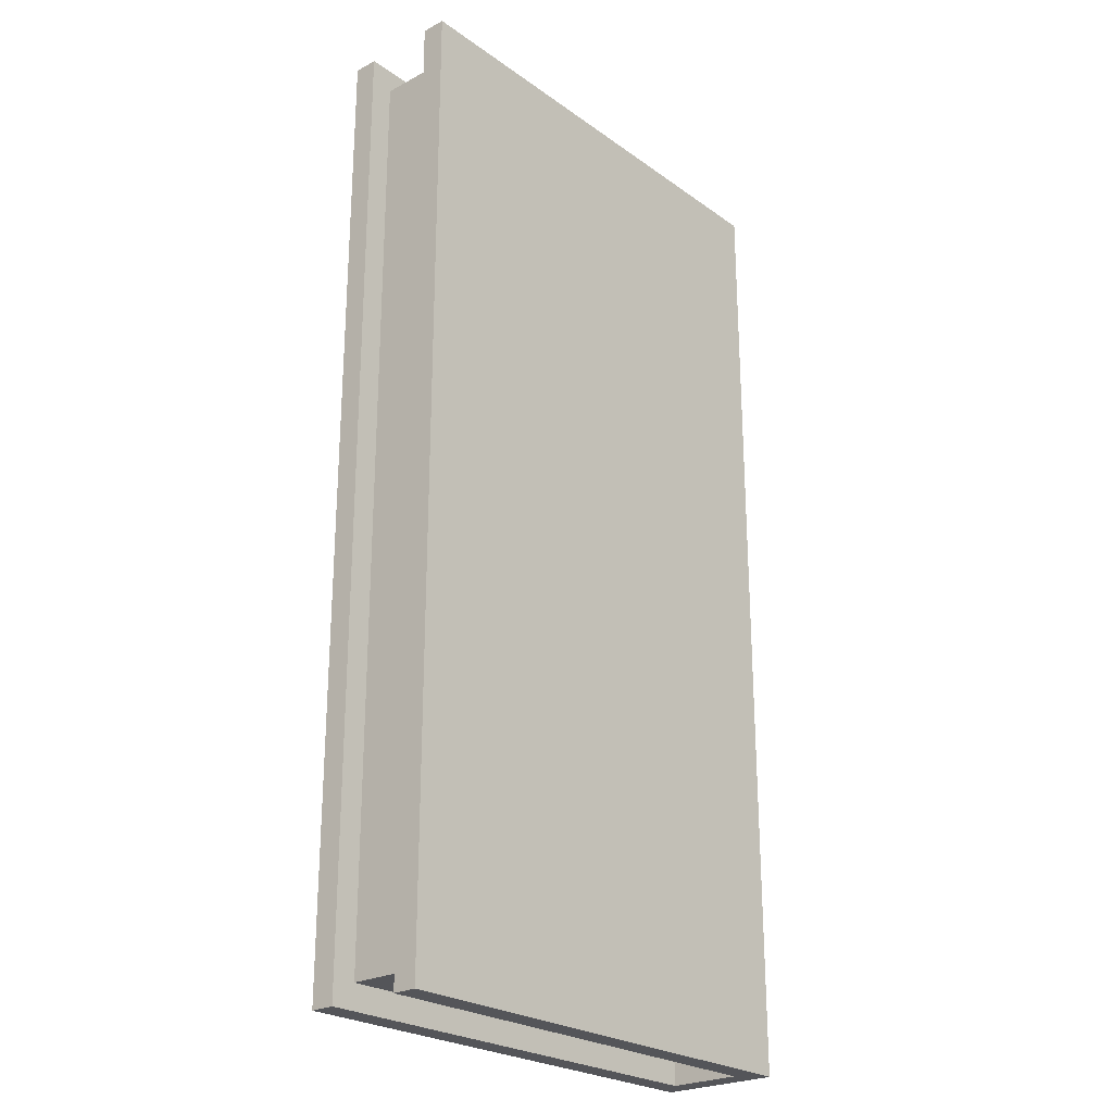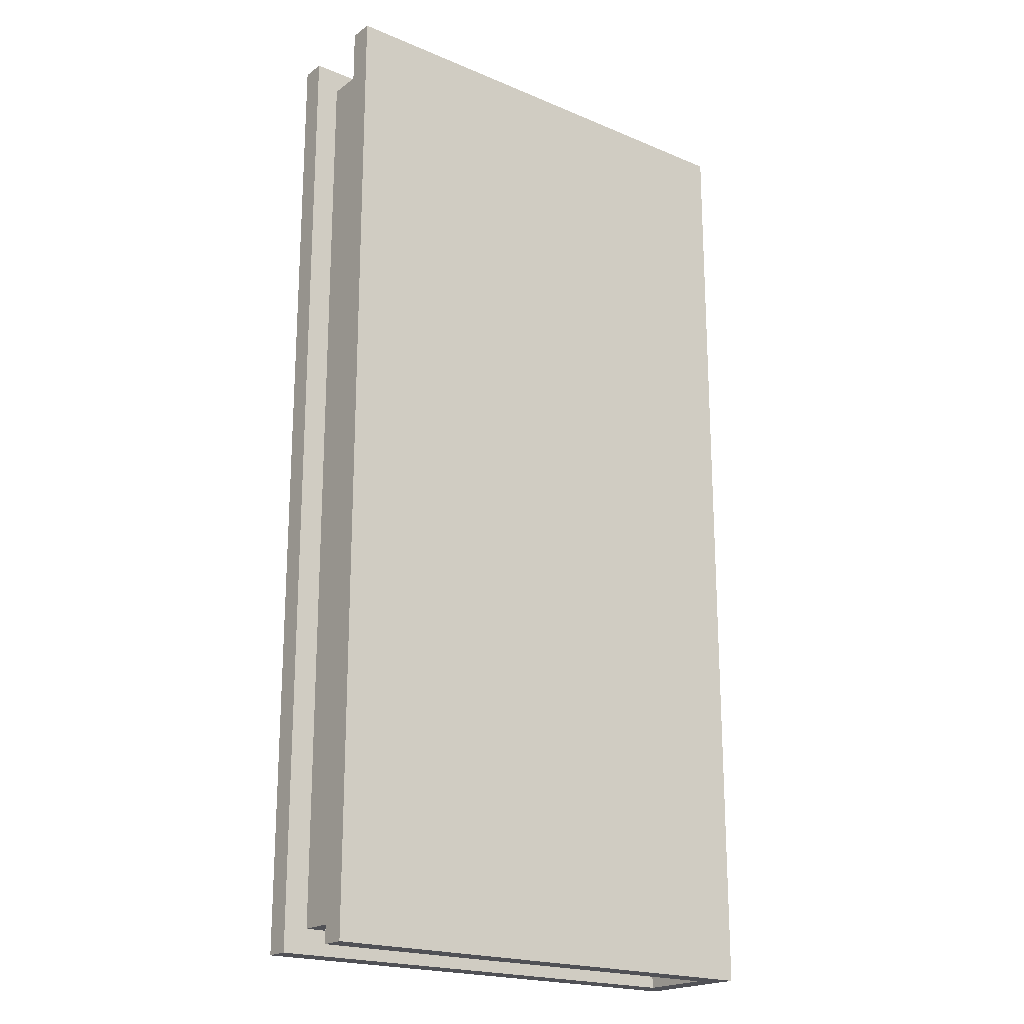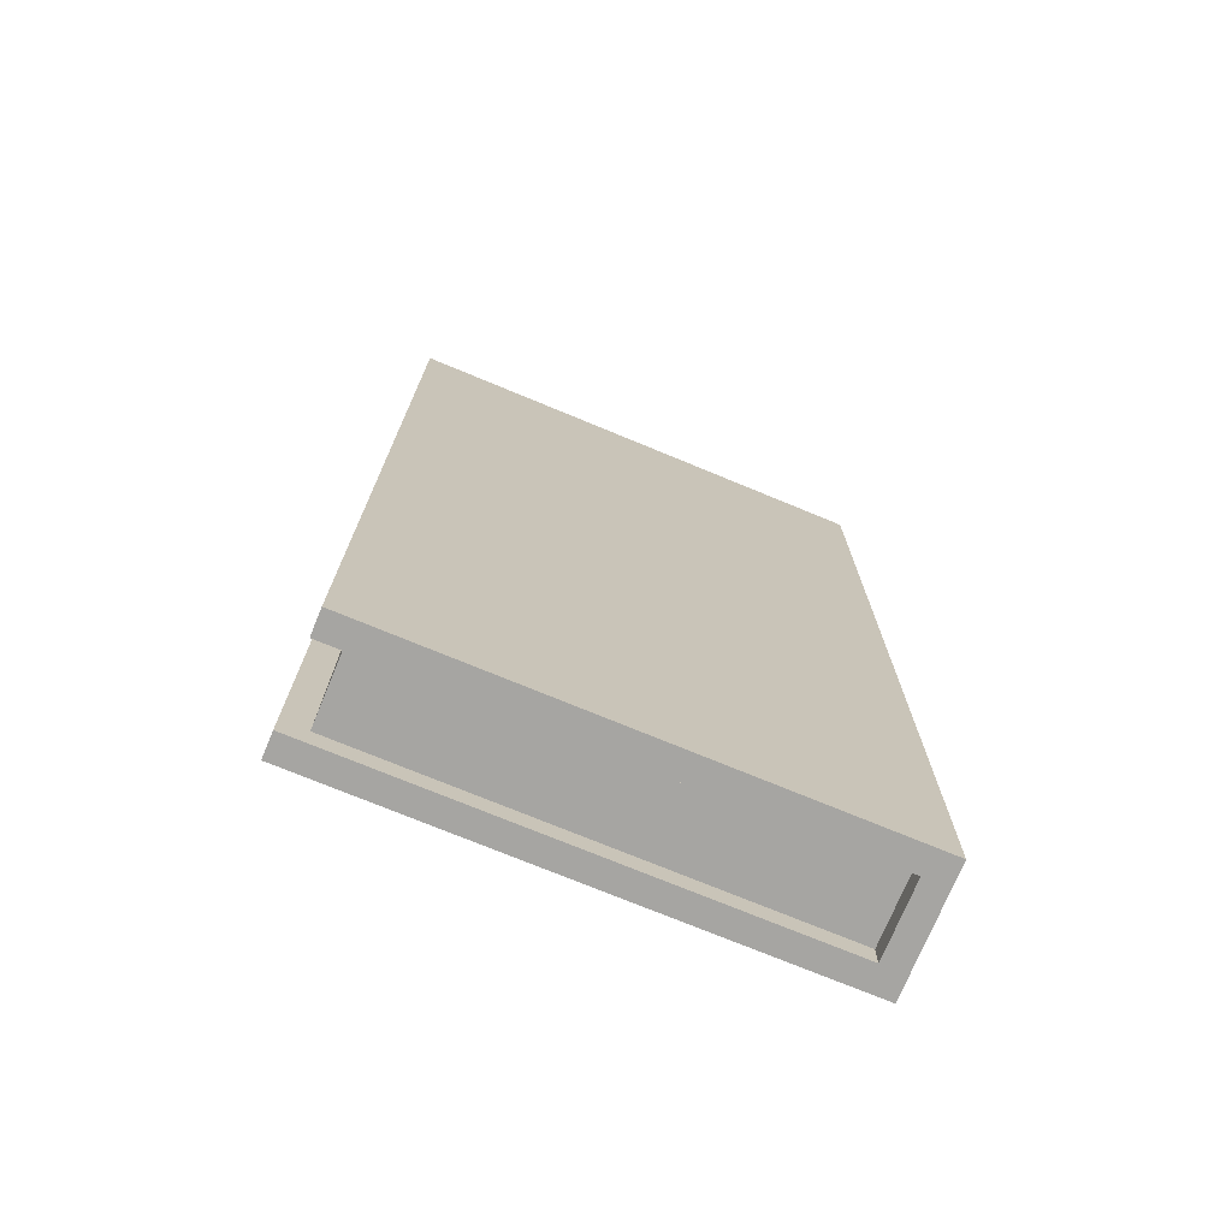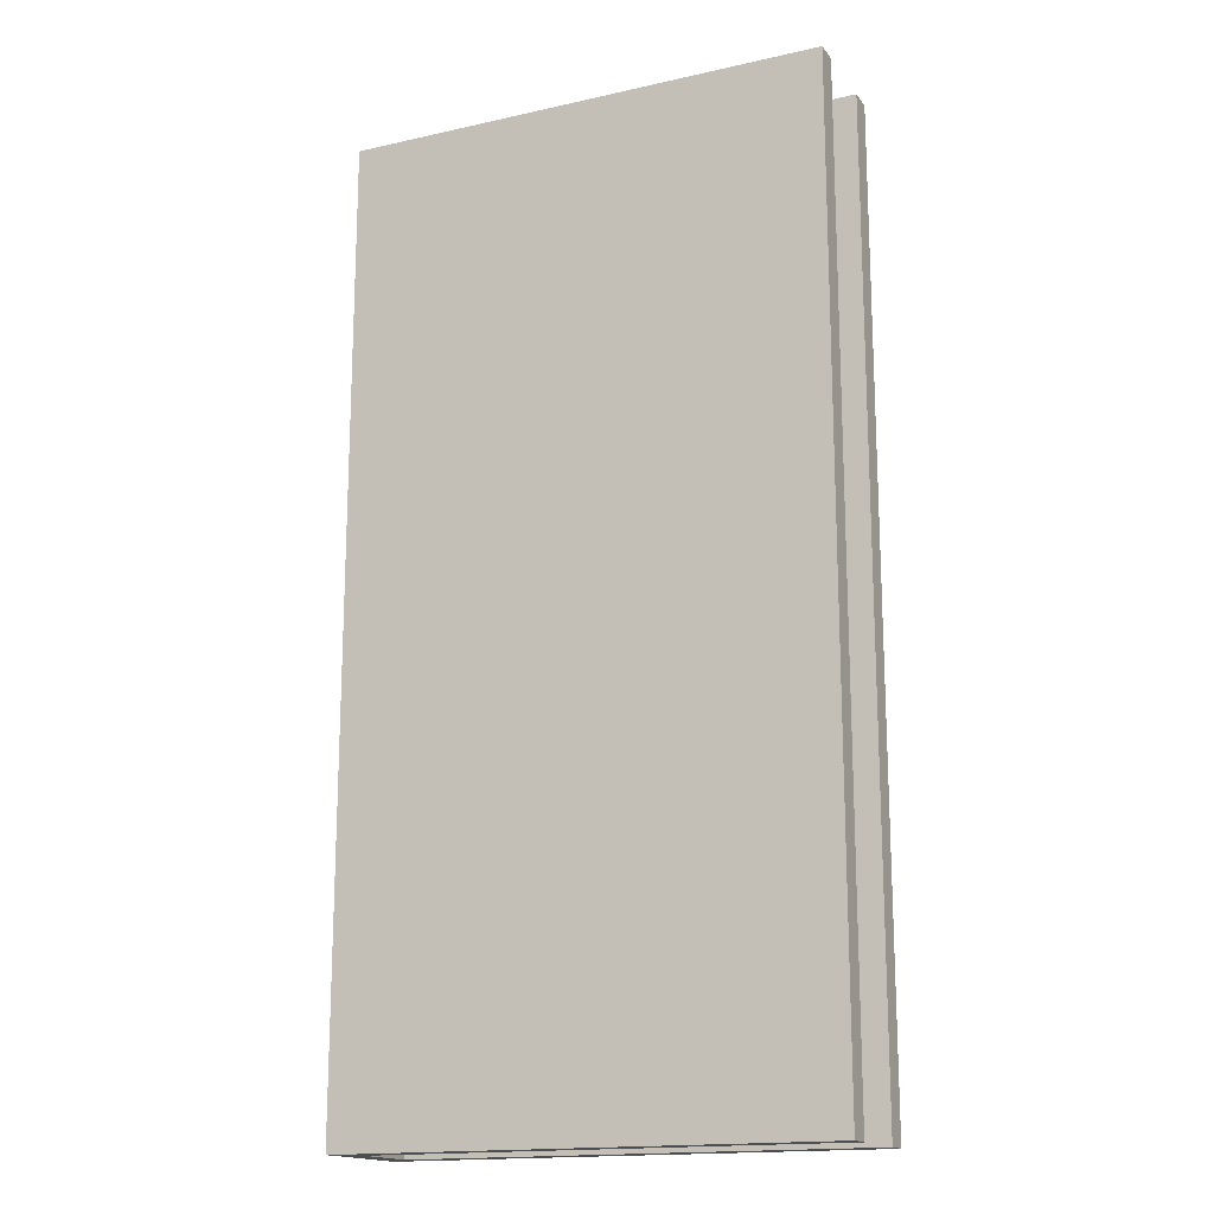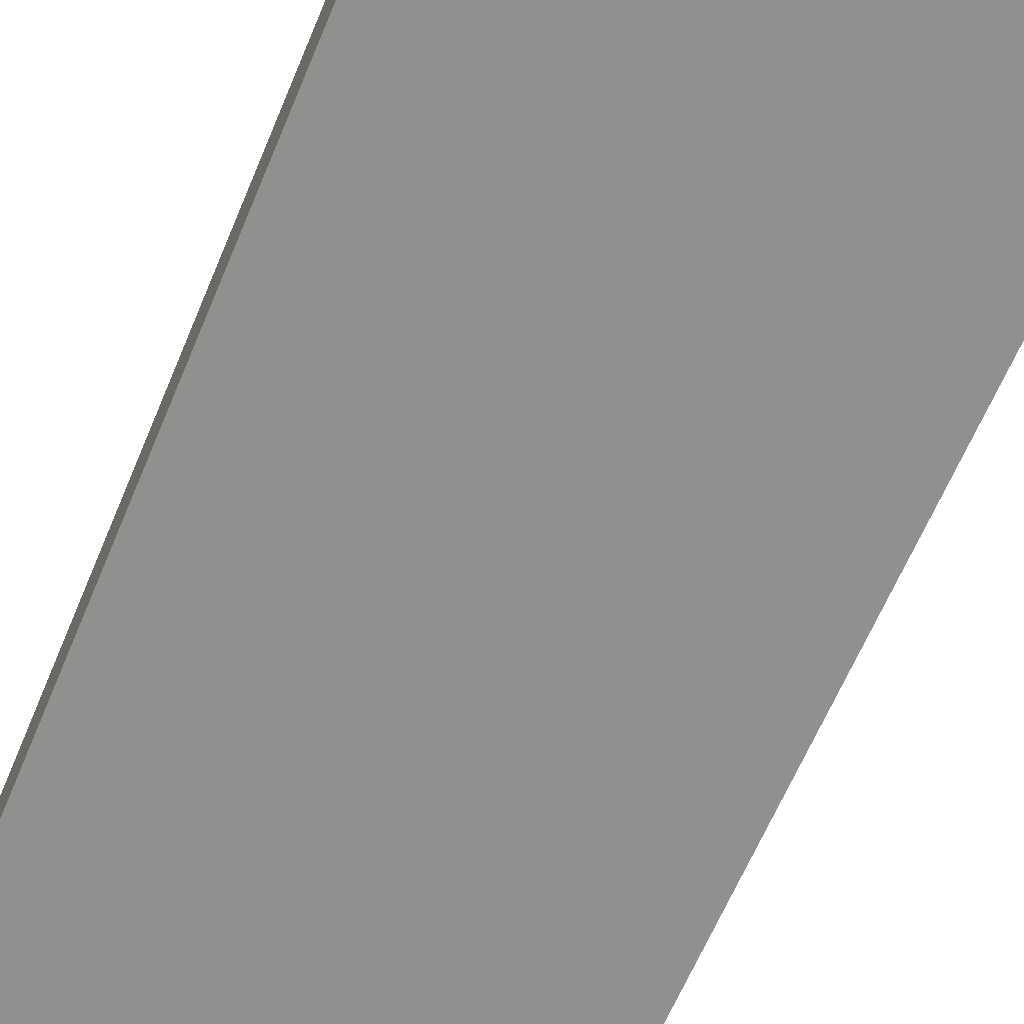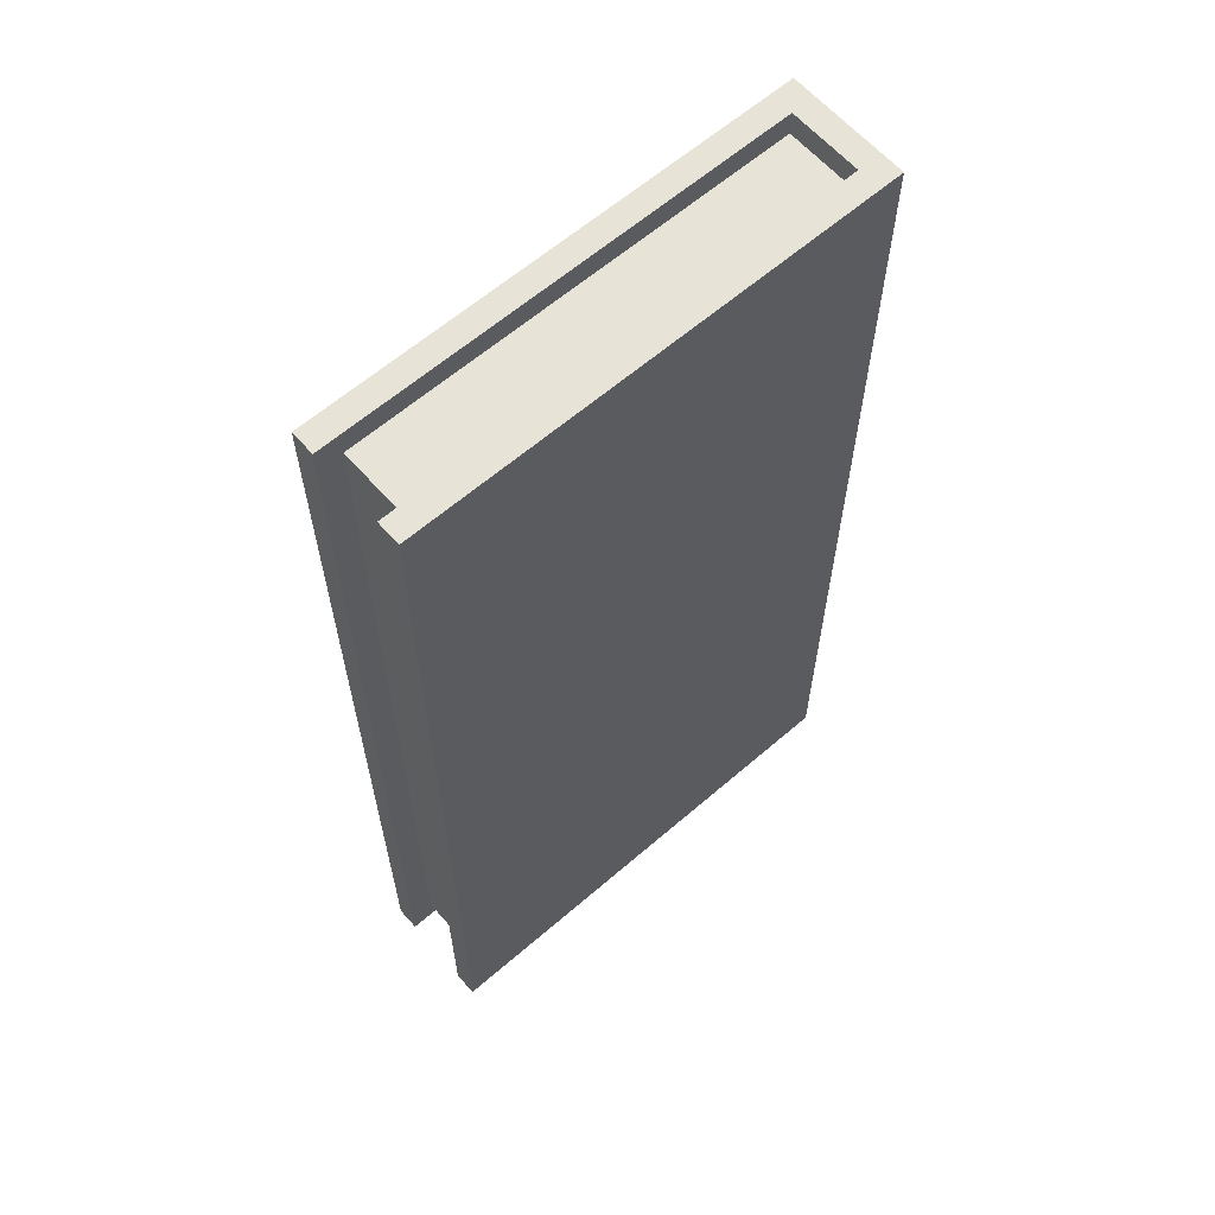
<metadata>
{"format":"obj","ext":"obj","renderer":"f3d","projection":"perspective","resolution":1024,"background":"white","views":[{"elev":-24.7,"azim":131.1,"up":"+Y"},{"elev":-20.3,"azim":142.5,"up":"+Y"},{"elev":-73.7,"azim":157.5,"up":"+Y"},{"elev":-16.5,"azim":24.6,"up":"+Y"},{"elev":-65.7,"azim":-23.0,"up":"+Z"},{"elev":62.4,"azim":138.8,"up":"+Y"}]}
</metadata>
<code>
v 0.2 0.4 -0.0296
v 0.2 -0.4 -0.0296
v -0.2 -0.4 -0.0495
v -0.2 0.4 -0.0495
v 0.2 0.4 -0.0495
v 0.2 -0.4 -0.0495
v -0.18 -0.4 -0.0296
v -0.18 0.4 -0.0296
v -0.2 -0.4 0.05
v -0.2 0.4 0.05
v 0.2 0.4 0.05
v 0.2 -0.4 0.05
v 0.2 0.4 0.0301
v 0.2 -0.4 0.0301
v -0.18 -0.4 0.0301
v -0.18 0.4 0.0301
v -0.18 0.38 -0.0296
v -0.18 0.38 0.0301
v -0.18 -0.38 -0.0296
v -0.18 -0.38 0.0301
v 0.18 0.38 -0.0296
v 0.18 0.38 0.0301
v 0.18 -0.38 -0.0296
v 0.18 -0.38 0.0301
g none
f 8 5 1
f 11 16 13
f 8 4 5
f 10 4 8
f 10 8 16
f 11 10 16
f 7 2 6
f 12 14 15
f 7 6 3
f 9 7 3
f 9 12 15
f 9 15 7
f 6 1 5
f 2 1 6
f 9 3 4
f 9 4 10
f 12 11 14
f 14 11 13
f 3 5 4
f 3 6 5
f 18 22 16
f 15 24 20
f 22 13 16
f 14 13 22
f 14 22 24
f 15 14 24
f 23 19 17
f 23 17 21
f 20 24 18
f 24 22 18
f 7 19 23
f 21 17 8
f 7 23 2
f 2 23 1
f 23 21 1
f 21 8 1
f 9 10 11
f 12 9 11
f 18 16 8
f 18 8 17
f 22 18 17
f 22 17 21
f 20 24 19
f 24 23 19
f 24 22 23
f 23 22 21
f 15 20 19
f 15 19 7

</code>
